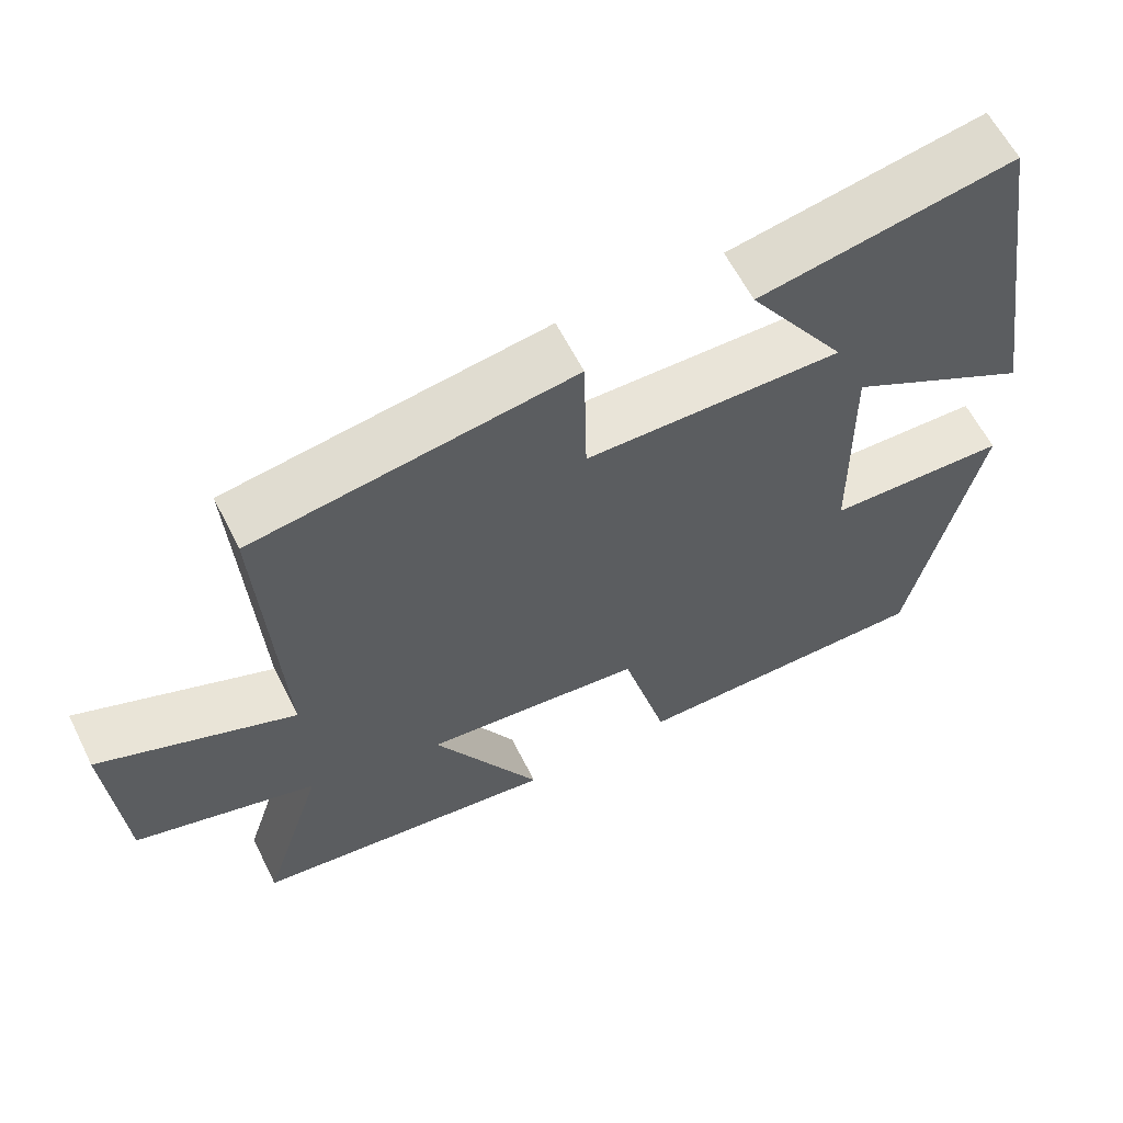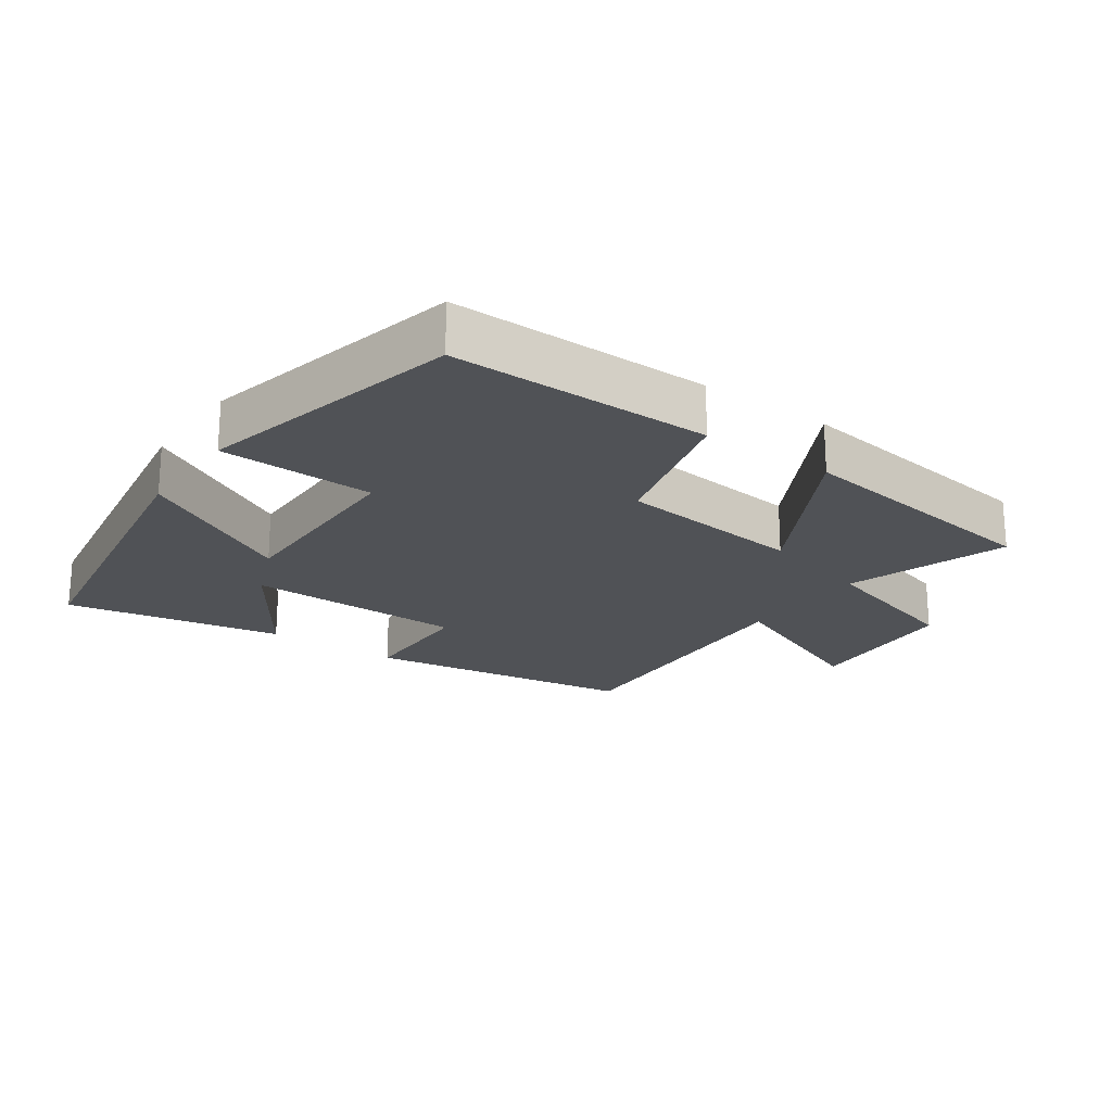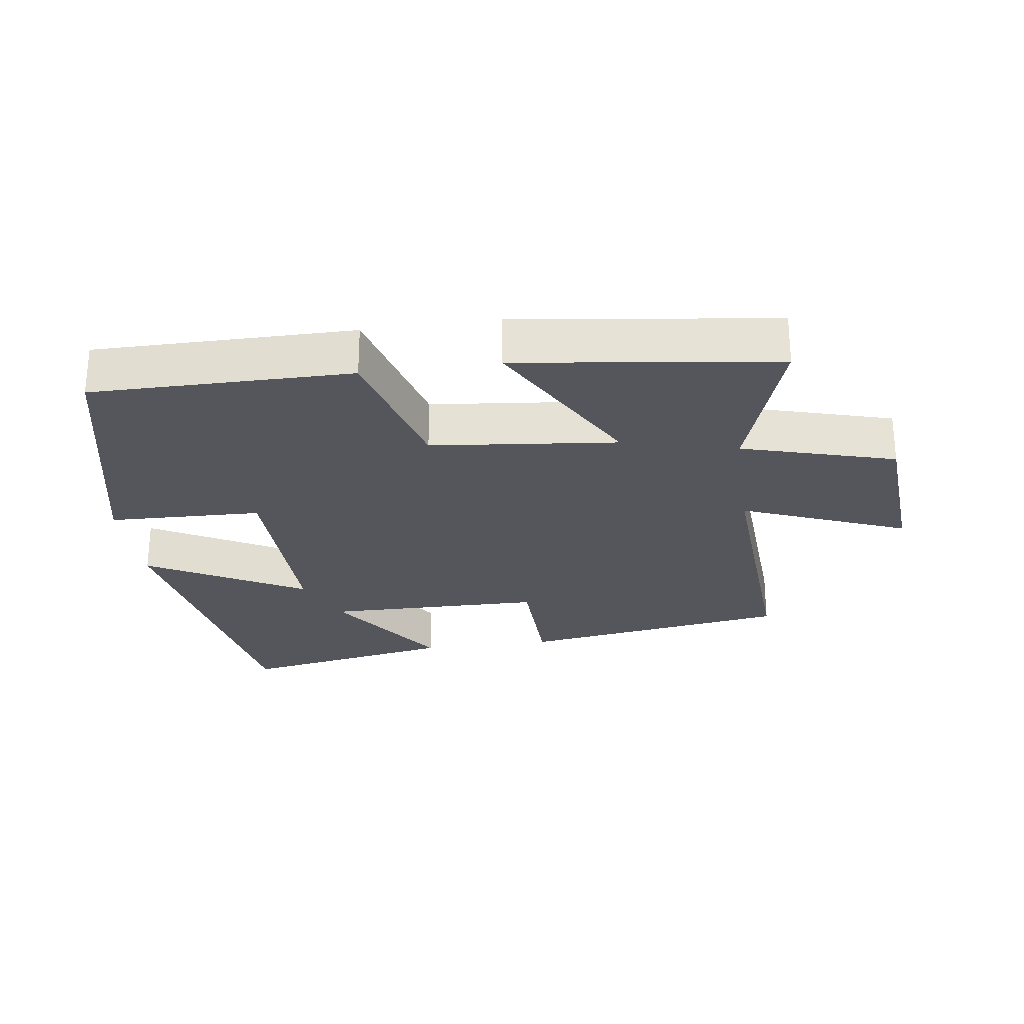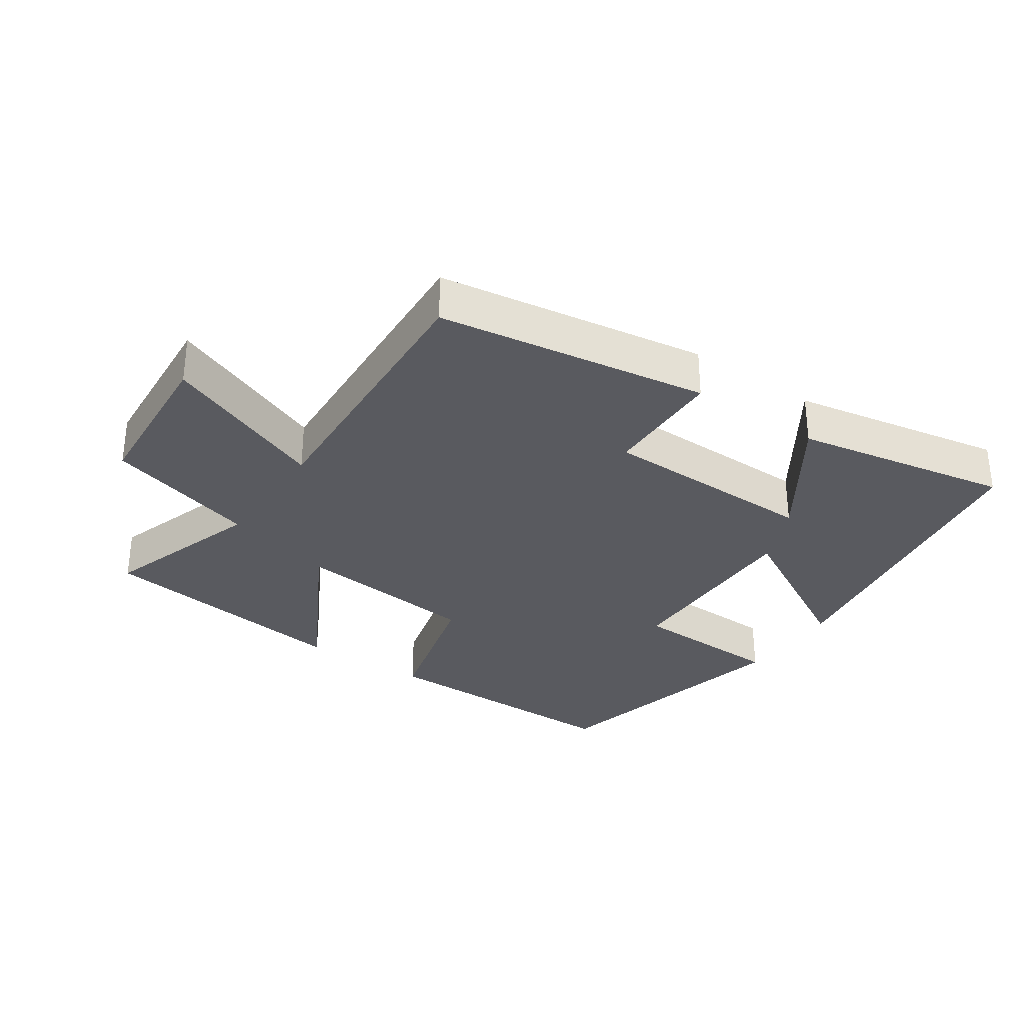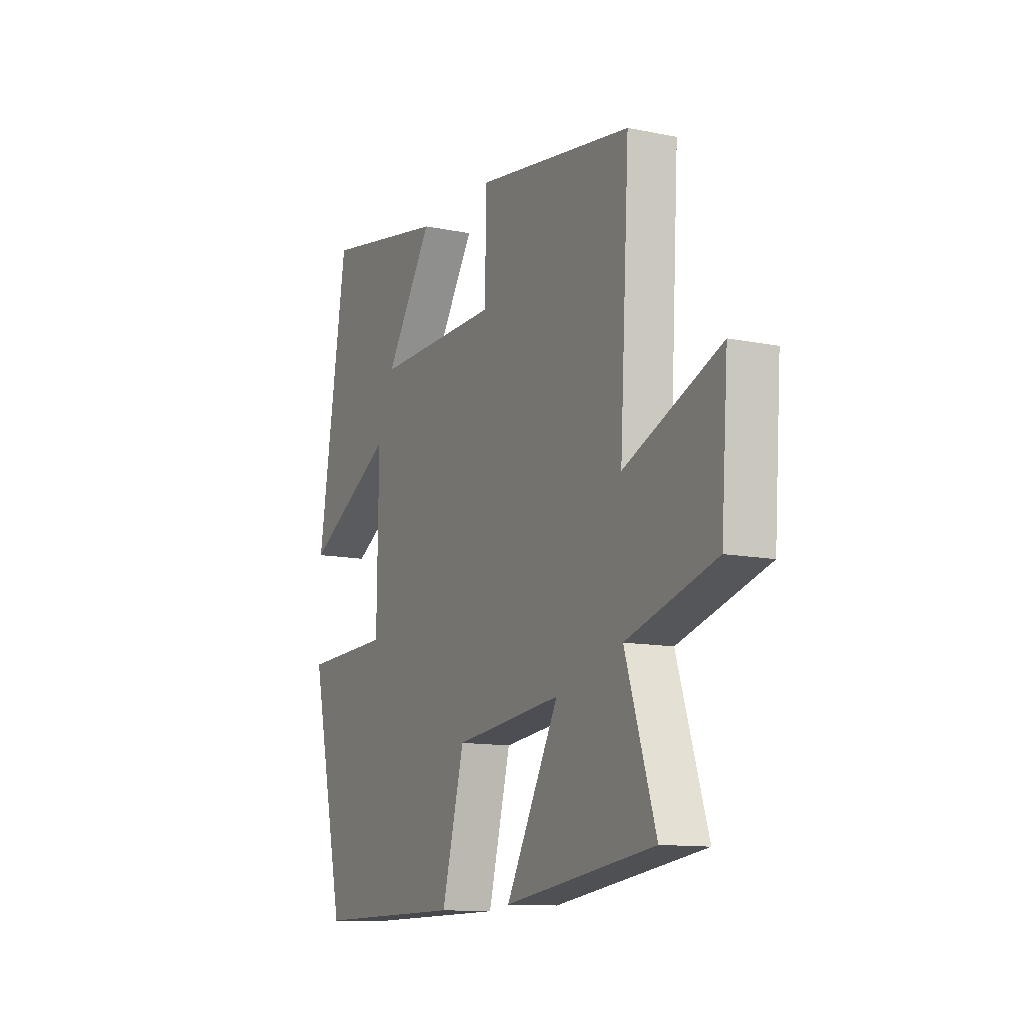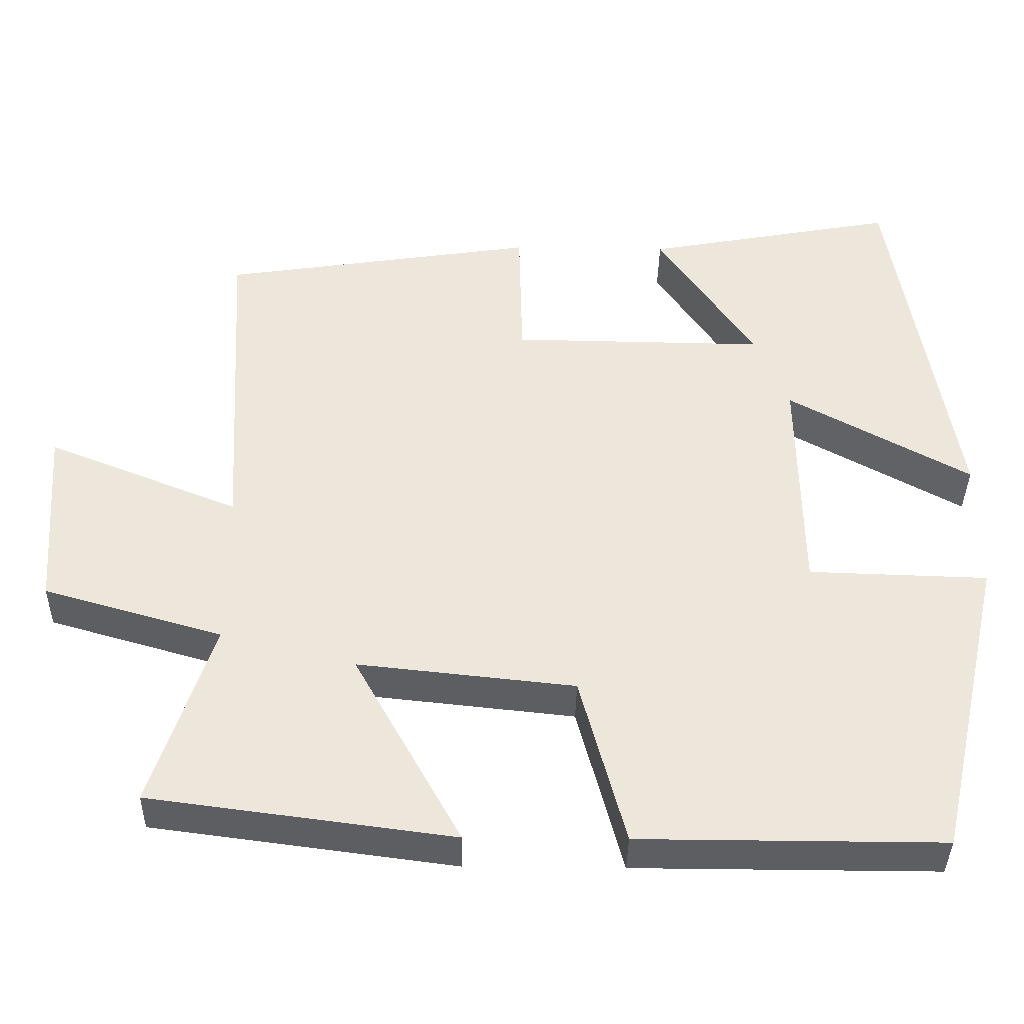
<metadata>
{"format":"obj","ext":"obj","renderer":"f3d","projection":"perspective","resolution":1024,"background":"white","views":[{"elev":61.0,"azim":-26.6,"up":"+Z"},{"elev":-21.1,"azim":144.7,"up":"+Y"},{"elev":-26.3,"azim":-172.0,"up":"+Y"},{"elev":-31.9,"azim":-34.4,"up":"+Y"},{"elev":-12.0,"azim":-115.9,"up":"+Z"},{"elev":-38.4,"azim":-1.0,"up":"+Z"}]}
</metadata>
<code>
v 0.409 0.07 -0.501
v 0.016 0.07 -0.5
v -0.043 0.07 -0.278
v -0.325 0.07 -0.248
v -0.186 0.07 -0.5
v -0.579 0.07 -0.448
v -0.5 0.07 -0.204
v -0.732 0.07 -0.137
v -0.75 0.07 0.107
v -0.5 0.07 0.006
v -0.525 0.07 0.437
v -0.115 0.07 0.5
v -0.111 0.07 0.316
v 0.219 0.07 0.312
v 0.093 0.07 0.5
v 0.421 0.07 0.561
v 0.5 0.07 0.076
v 0.263 0.07 0.207
v 0.267 0.07 -0.093
v 0.5 0.07 -0.1
v 0.409 0 -0.501
v 0.016 0 -0.5
v -0.043 0 -0.278
v -0.325 0 -0.248
v -0.186 0 -0.5
v -0.579 0 -0.448
v -0.5 0 -0.204
v -0.732 0 -0.137
v -0.75 0 0.107
v -0.5 0 0.006
v -0.525 0 0.437
v -0.115 0 0.5
v -0.111 0 0.316
v 0.219 0 0.312
v 0.093 0 0.5
v 0.421 0 0.561
v 0.5 0 0.076
v 0.263 0 0.207
v 0.267 0 -0.093
v 0.5 0 -0.1
f 1 2 3
f 20 1 3
f 19 20 3
f 18 19 3 4
f 16 17 18
f 14 15 16
f 14 16 18
f 13 14 18 4
f 12 13 4
f 11 12 4
f 10 11 4
f 9 10 4
f 8 9 4
f 7 8 4
f 4 5 6 7
f 23 22 21
f 23 21 40
f 23 40 39
f 24 23 39 38
f 38 37 36
f 36 35 34
f 38 36 34
f 24 38 34 33
f 24 33 32
f 24 32 31
f 24 31 30
f 24 30 29
f 24 29 28
f 24 28 27
f 27 26 25 24
f 1 21 22 2
f 2 22 23 3
f 3 23 24 4
f 4 24 25 5
f 5 25 26 6
f 6 26 27 7
f 7 27 28 8
f 8 28 29 9
f 9 29 30 10
f 10 30 31 11
f 11 31 32 12
f 12 32 33 13
f 13 33 34 14
f 14 34 35 15
f 15 35 36 16
f 16 36 37 17
f 17 37 38 18
f 18 38 39 19
f 19 39 40 20
f 20 40 21 1

</code>
